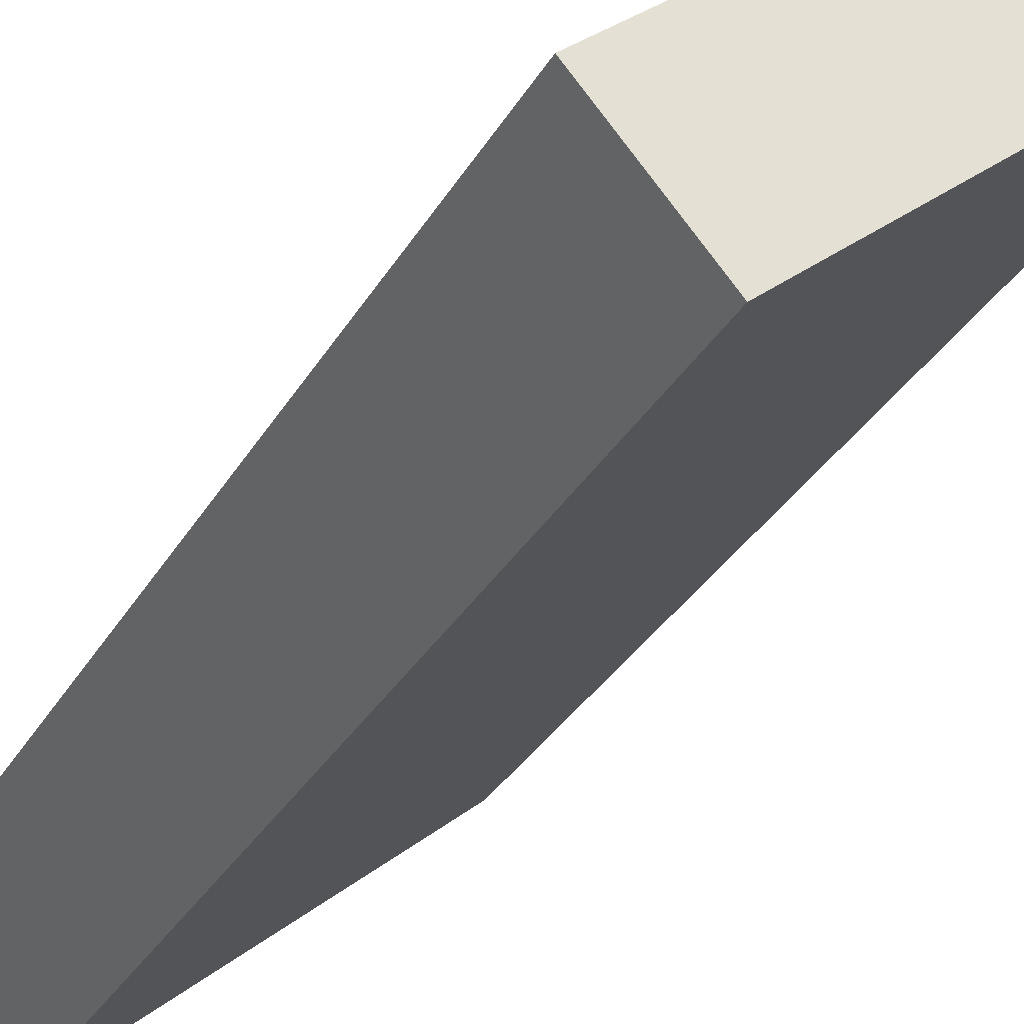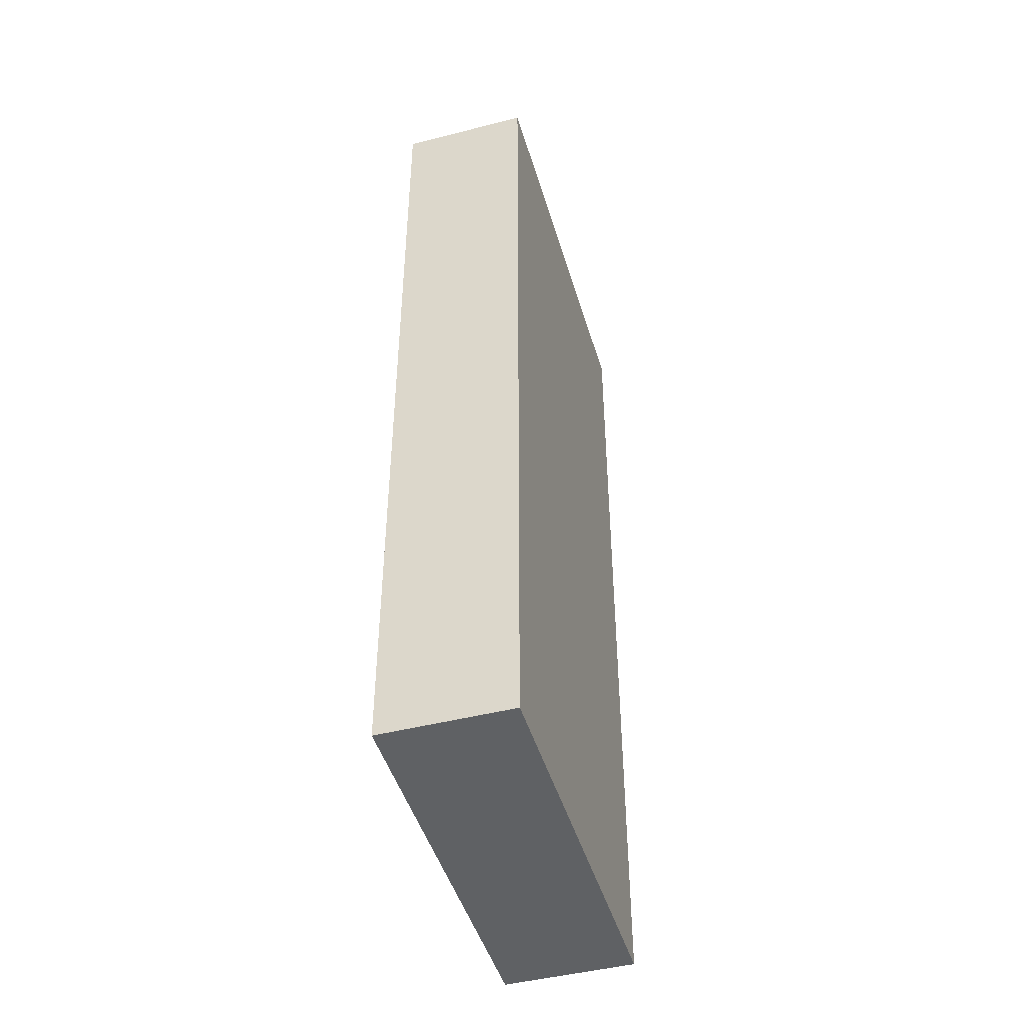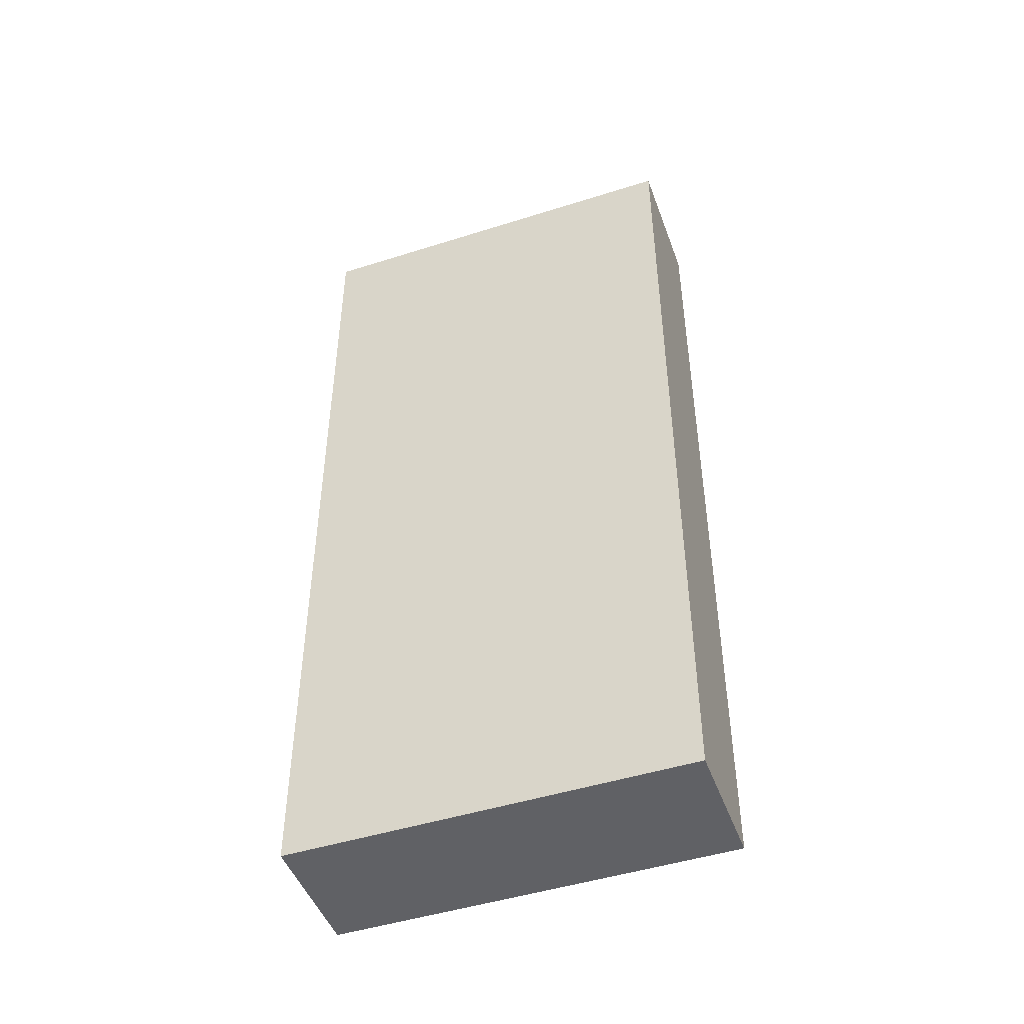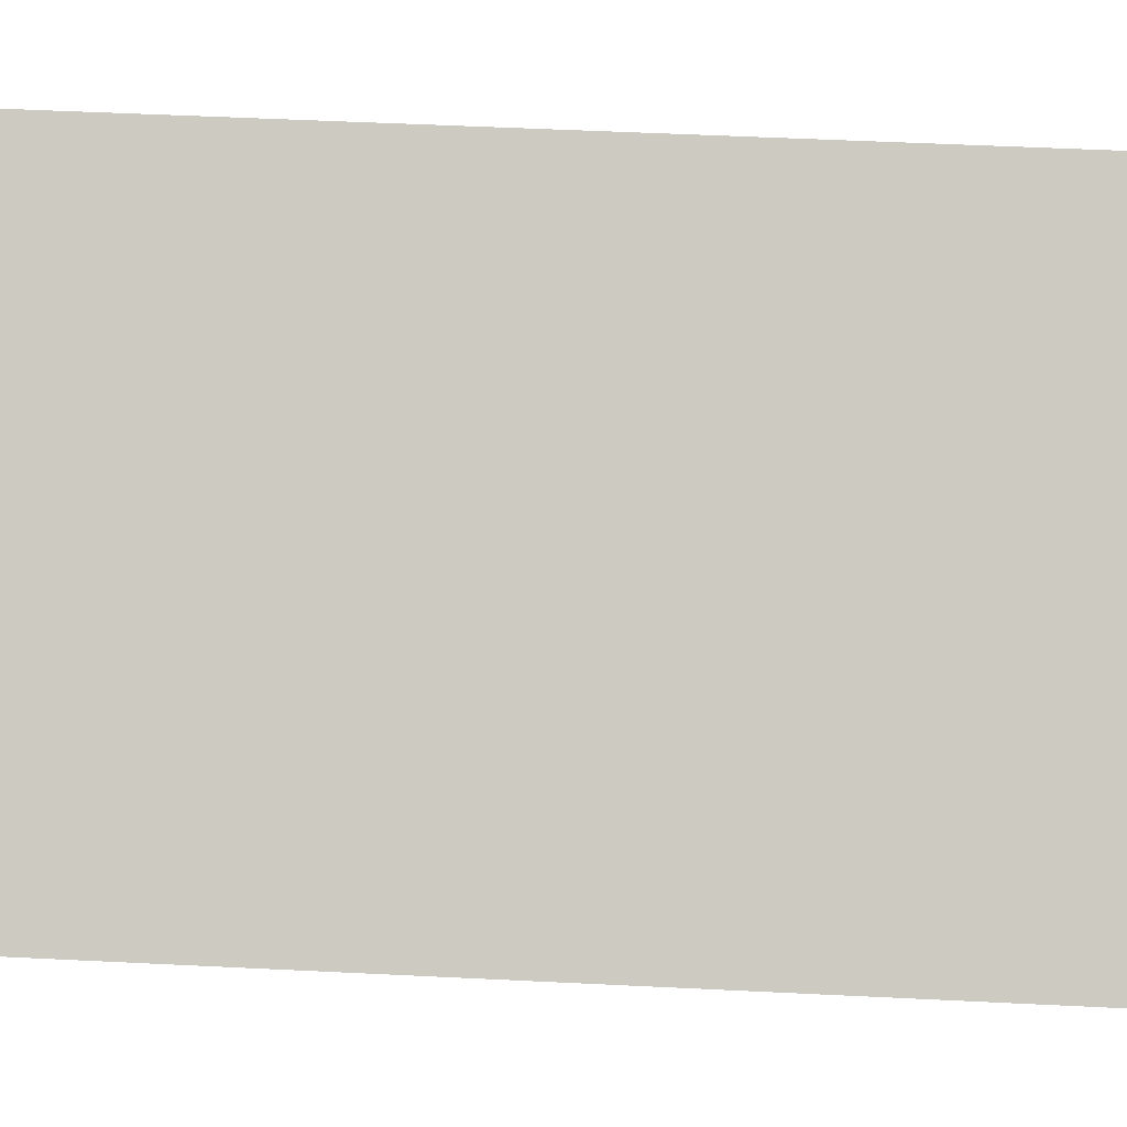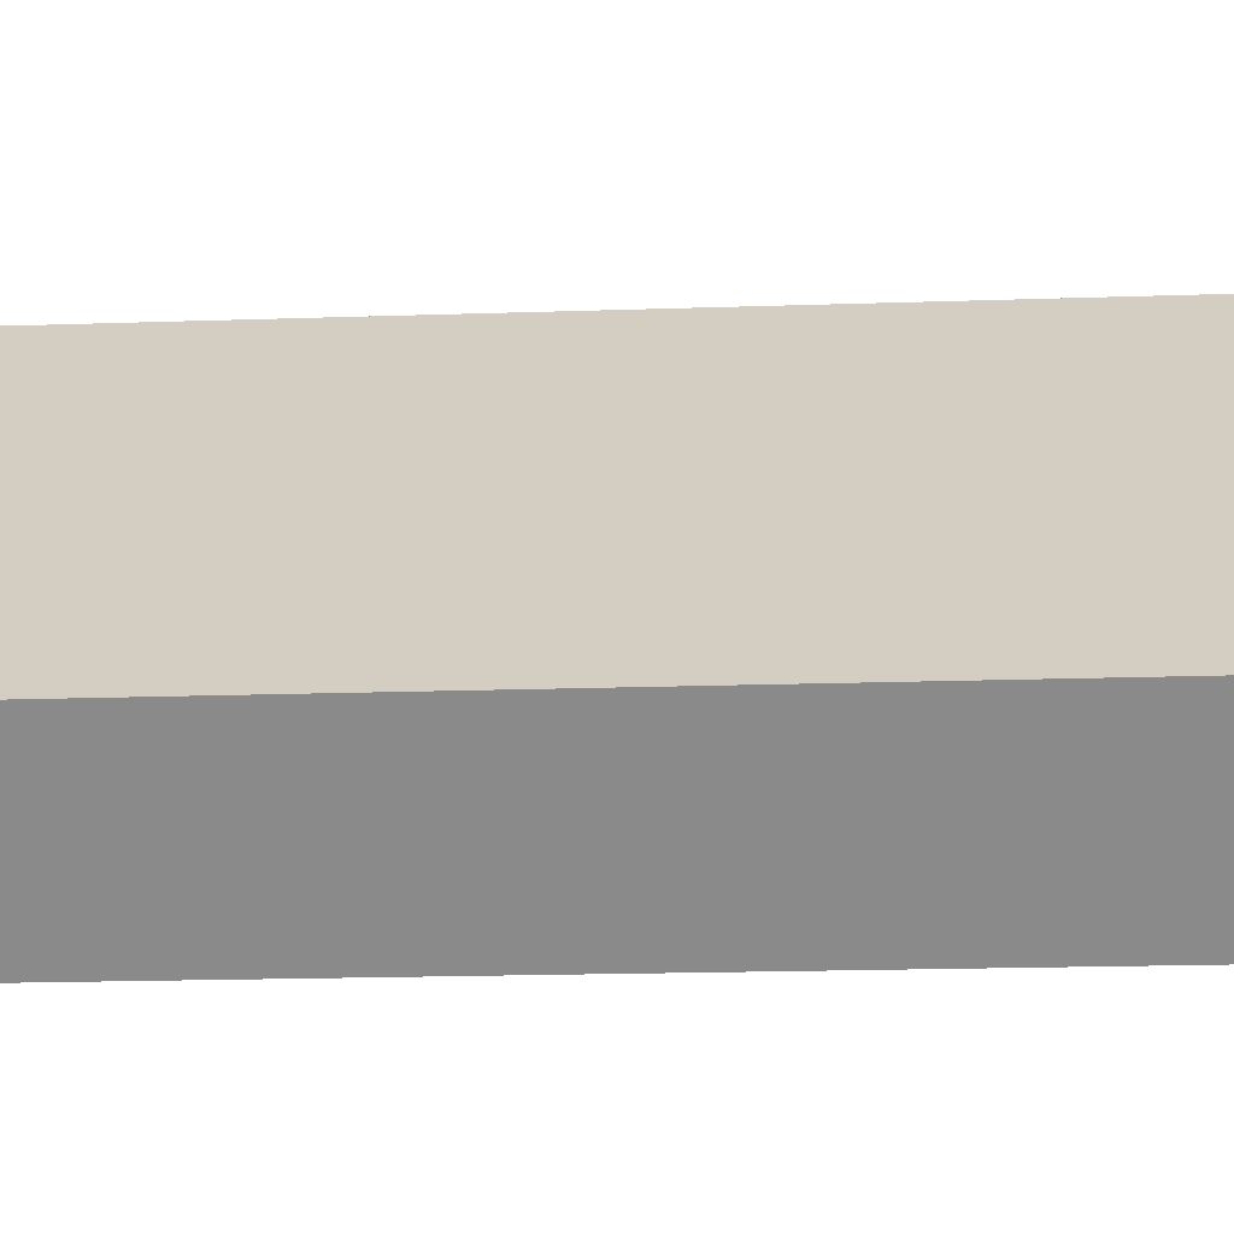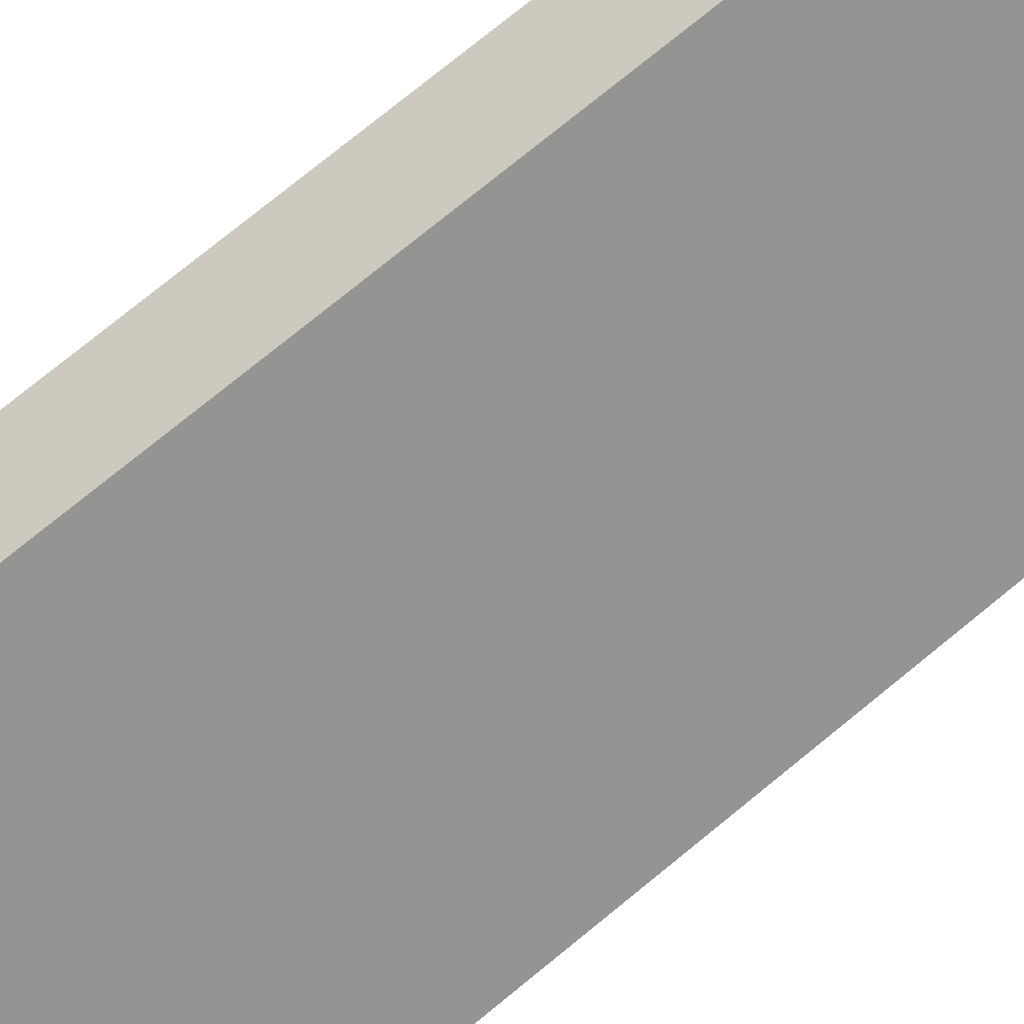
<metadata>
{"format":"obj","ext":"obj","renderer":"f3d","projection":"perspective","resolution":1024,"background":"white","views":[{"elev":-31.4,"azim":154.9,"up":"+Z"},{"elev":-46.3,"azim":-32.8,"up":"+Y"},{"elev":-47.4,"azim":60.6,"up":"+Y"},{"elev":44.7,"azim":93.4,"up":"+Z"},{"elev":-15.1,"azim":94.6,"up":"+Z"},{"elev":79.0,"azim":51.1,"up":"+Z"}]}
</metadata>
<code>
v  5.143 15.52 -4.461
v  1.455 15.52 1.677
v  6.603 15.52 -2.778
v  0 15.52 9.503e-16
v  6.603 1.701e-16 -2.778
v  5.143 2.732e-16 -4.461
v  0 0 0
v  1.455 -1.027e-16 1.677
g defaultobject
f 1 2 3
f 2 1 4
f 5 1 3
f 1 5 6
f 6 4 1
f 4 6 7
f 7 2 4
f 2 7 8
f 8 3 2
f 3 8 5
f 8 6 5
f 6 8 7

</code>
